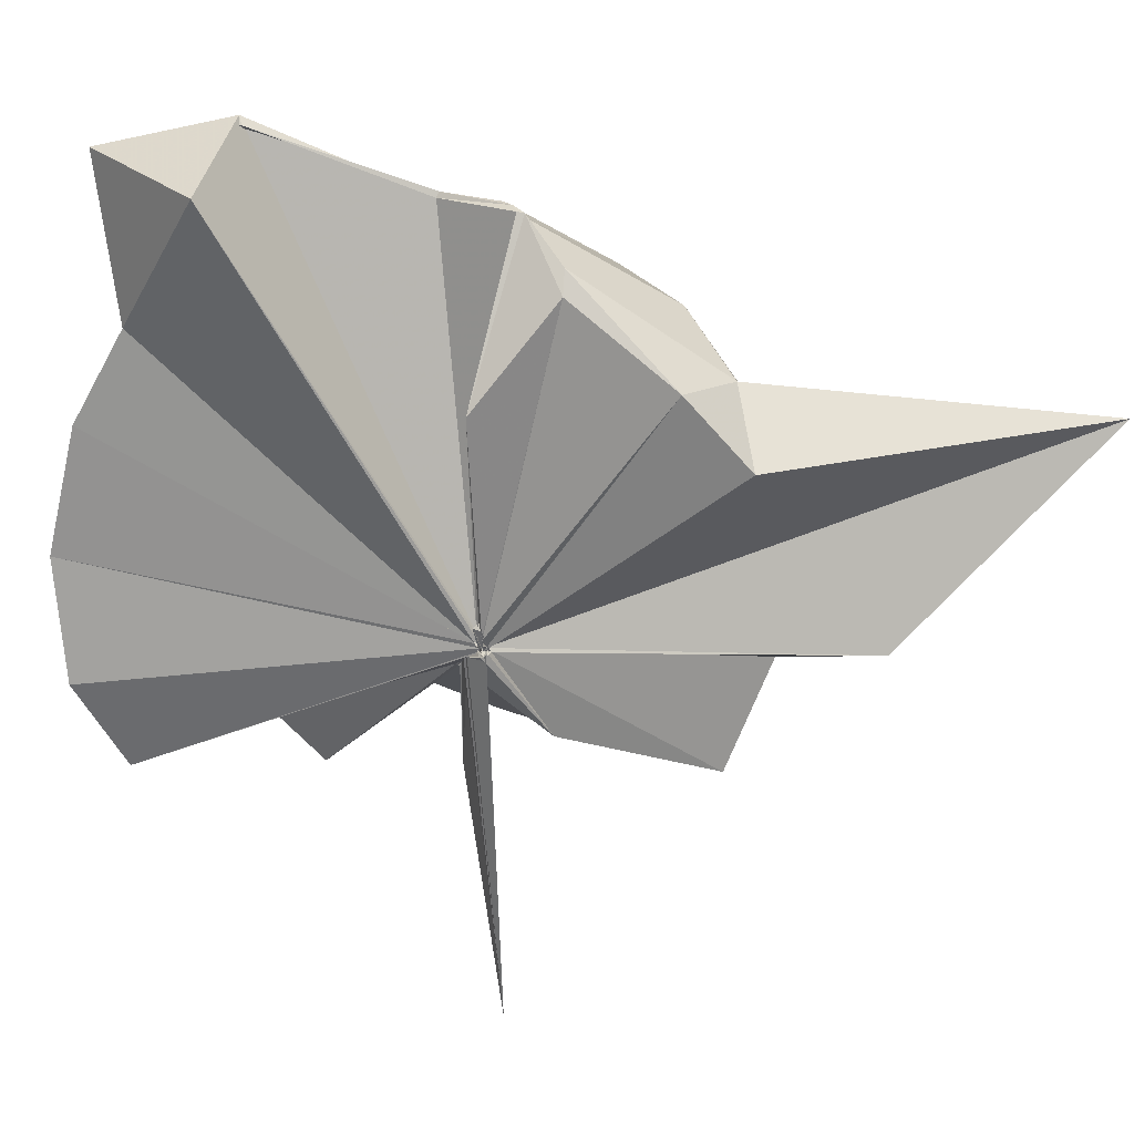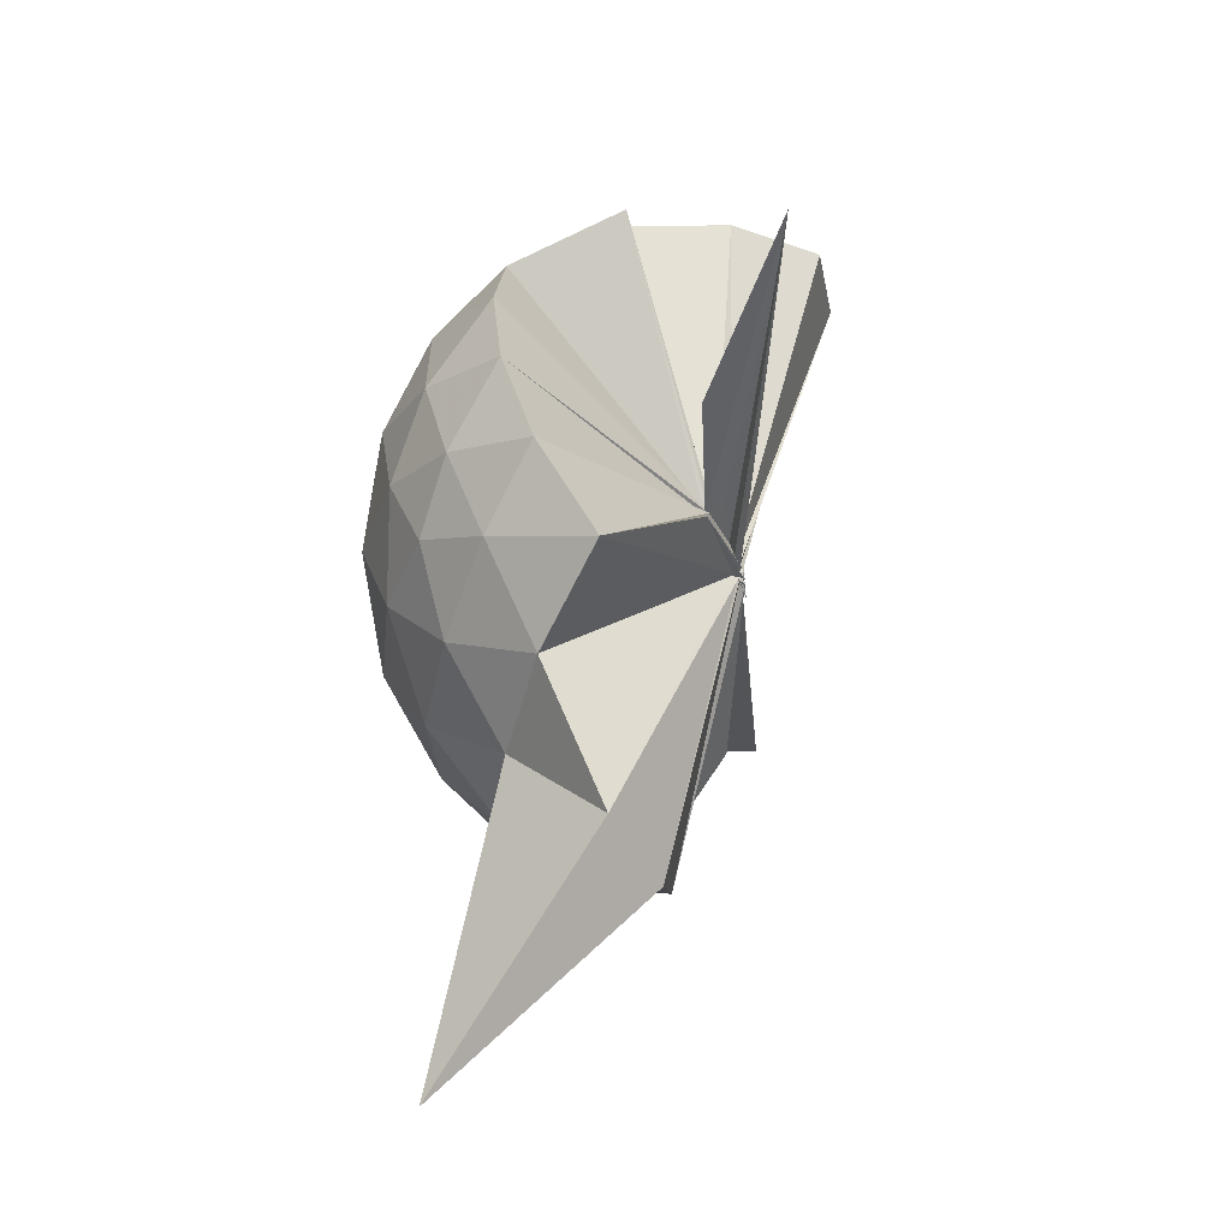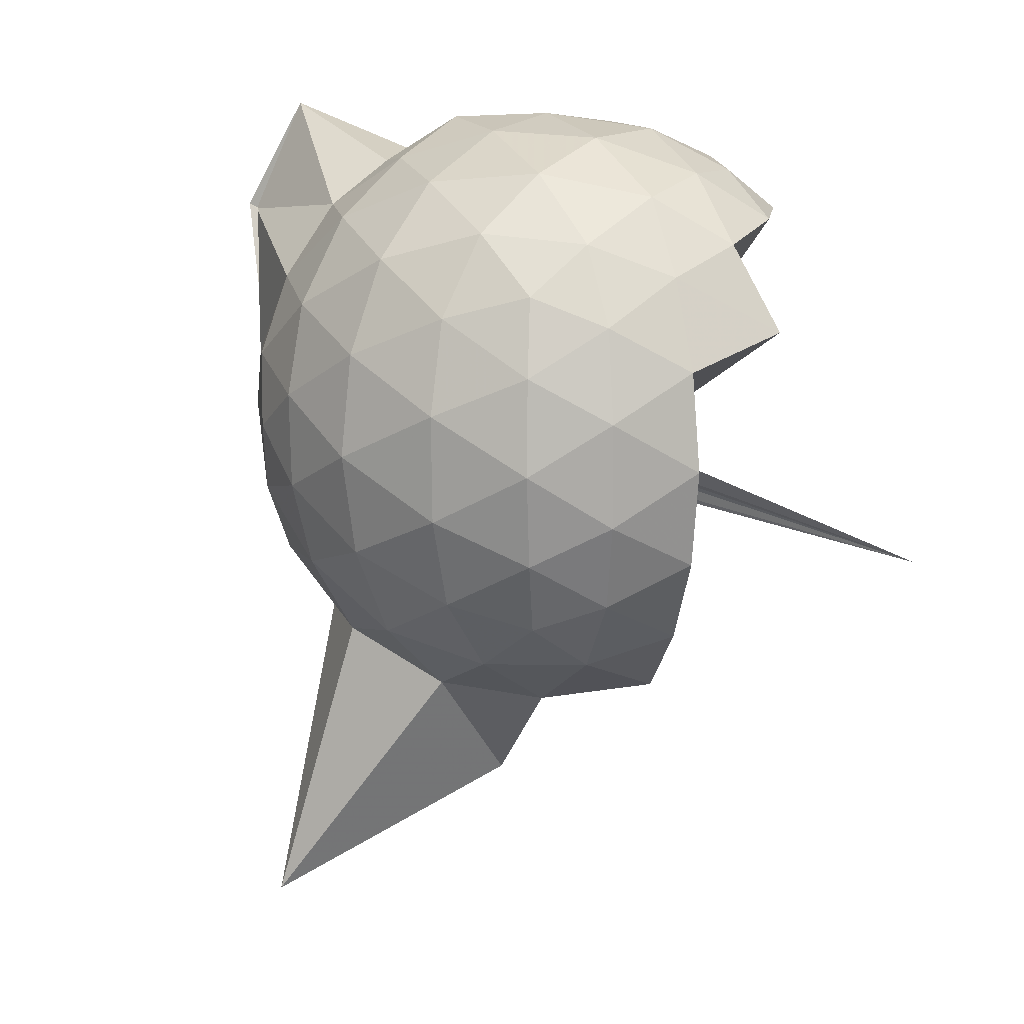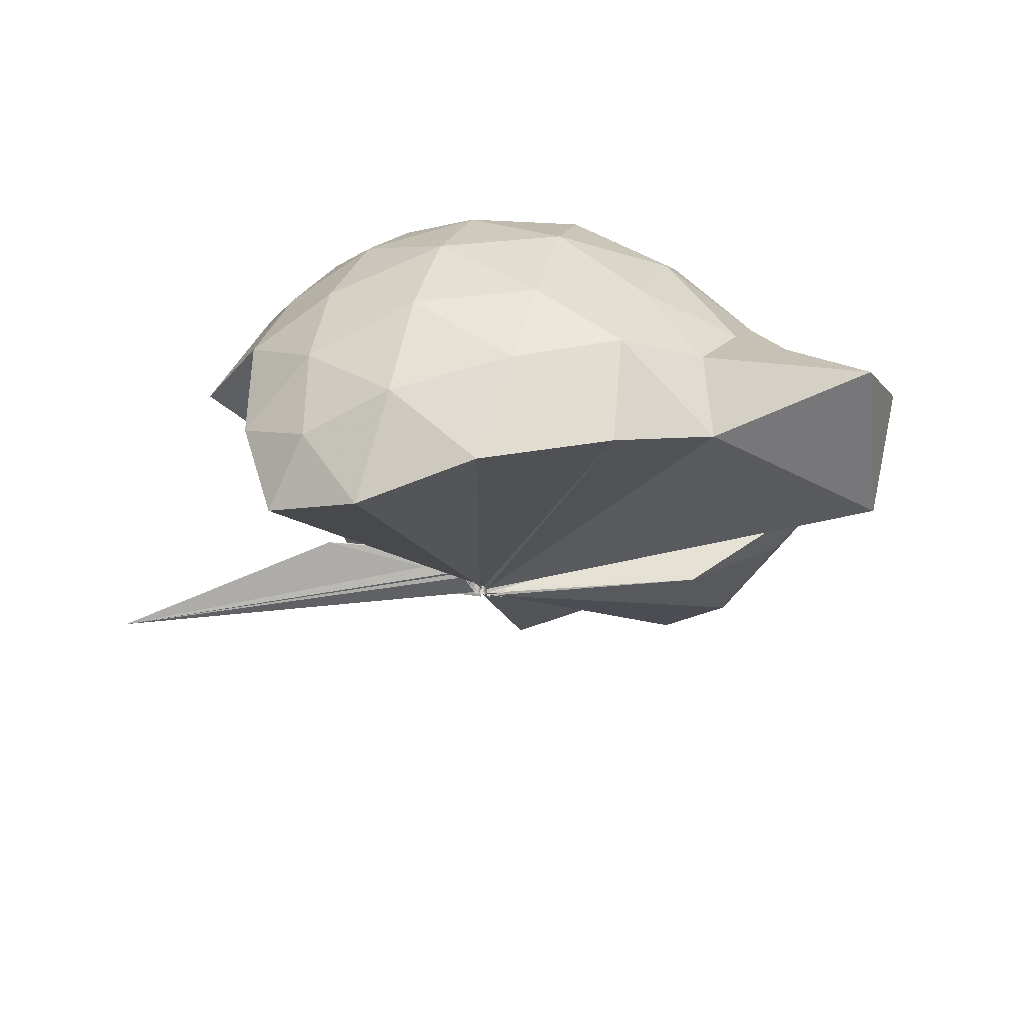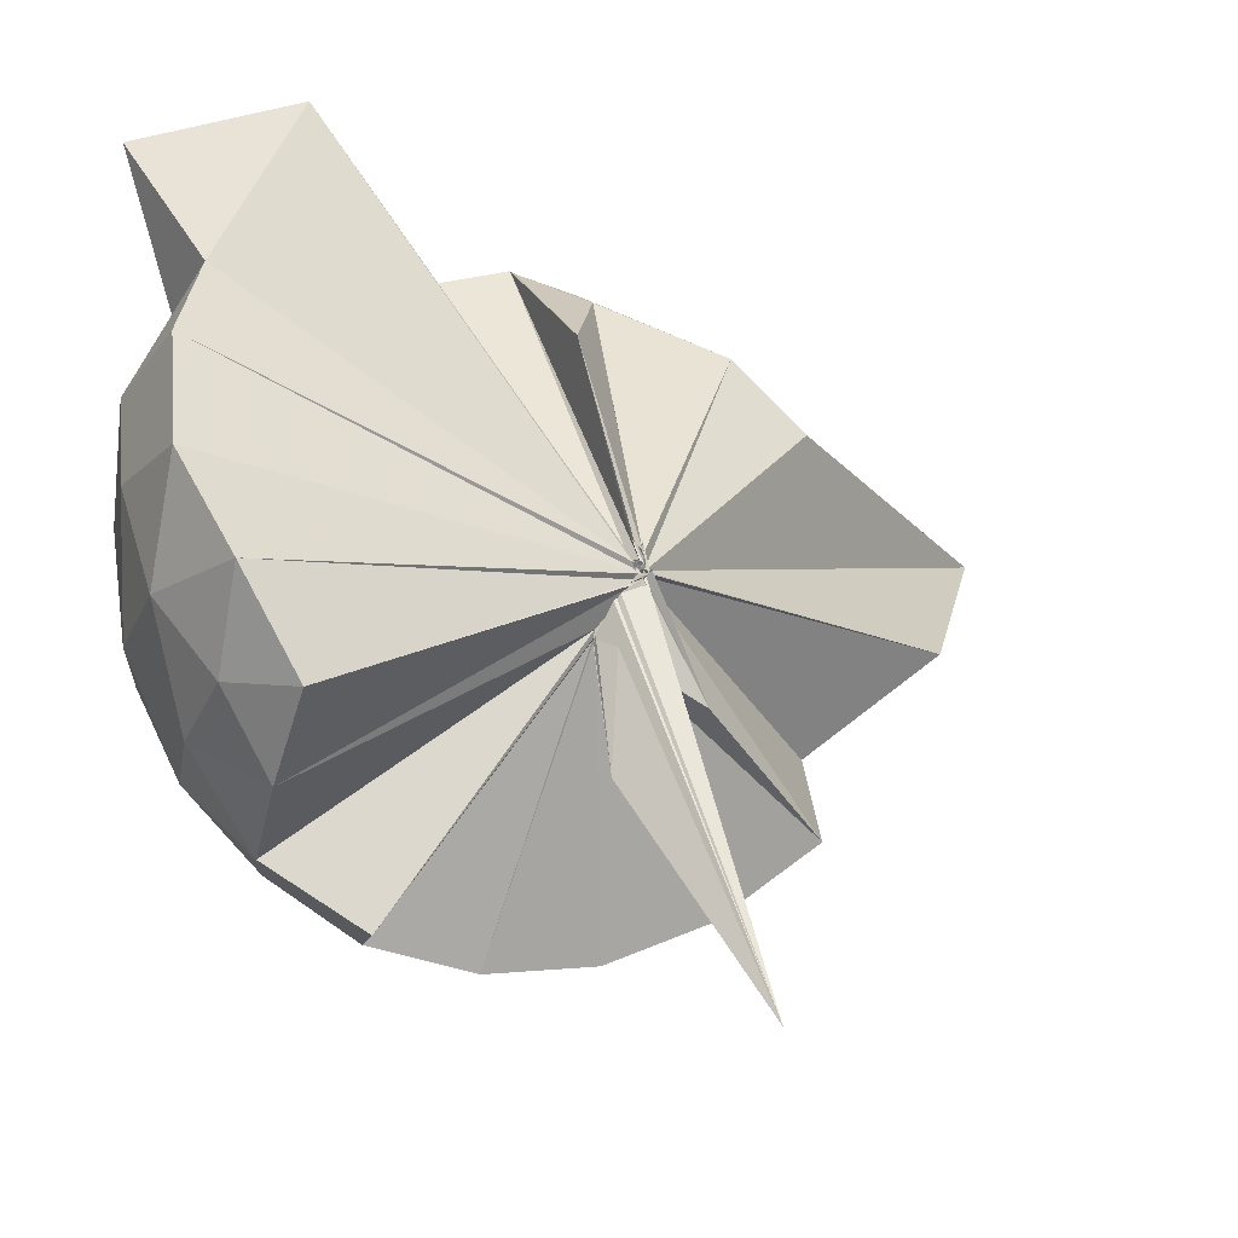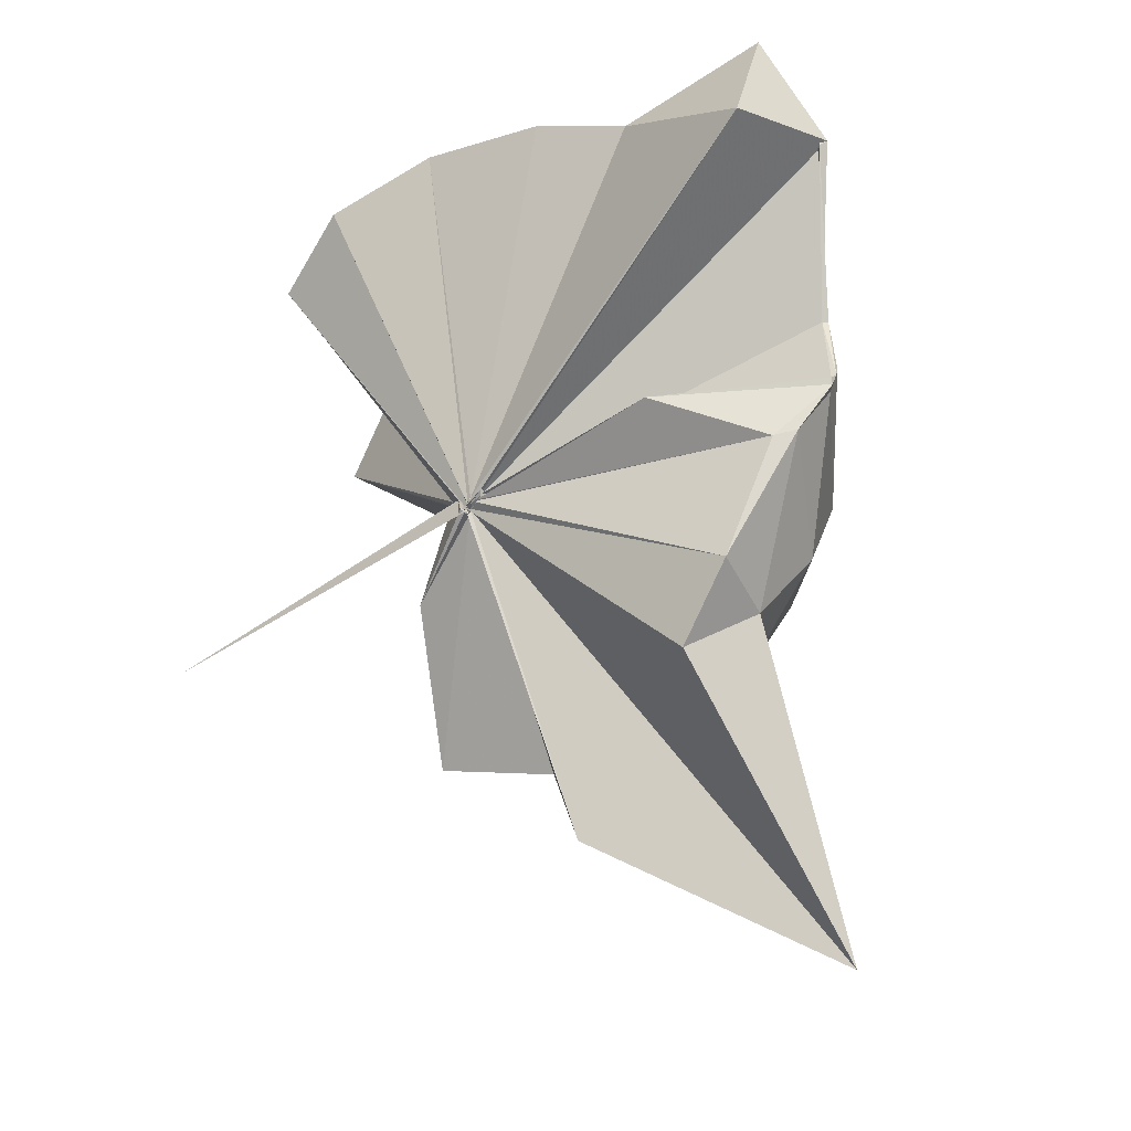
<metadata>
{"format":"obj","ext":"obj","renderer":"f3d","projection":"perspective","resolution":1024,"background":"white","views":[{"elev":46.6,"azim":-66.1,"up":"+Z"},{"elev":-58.8,"azim":-167.9,"up":"+Y"},{"elev":14.1,"azim":131.5,"up":"+Y"},{"elev":59.8,"azim":-74.9,"up":"+Y"},{"elev":-19.2,"azim":-111.6,"up":"+Z"},{"elev":-29.2,"azim":-36.2,"up":"+Y"}]}
</metadata>
<code>
v -0.06201 -0.4658 0.8659
v 0.005492 -0.3811 0.6837
v 0.8572 -0.2565 1.391
v 0.7848 -0.04447 1.467
v 0.6538 0.1853 1.483
v 0.4707 0.3997 1.456
v 0.2861 0.5314 1.391
v 0.04183 0.5339 1.476
v -0.05616 -0.4515 0.8626
v -0.0628 -0.4645 0.8546
v -0.04876 -0.4597 0.8512
v -0.04609 -0.4714 0.8478
v -0.06752 -0.4745 0.8421
v -0.05793 -0.4759 0.8458
v -0.06614 -0.48 0.8732
v -0.05011 -0.4819 0.86
v -0.05893 -0.4731 0.9199
v -0.05889 -0.4764 0.8396
v 0.2747 -1.049 1.391
v 0.4804 -0.918 1.471
v 0.6514 -0.7093 1.503
v 0.7894 -0.4739 1.452
v 0.9347 -0.1206 1.183
v 0.8442 0.1435 1.211
v 0.6641 0.3923 1.213
v 0.4385 0.561 1.181
v 0.186 0.6757 1.179
v -0.0988 0.6297 1.231
v -0.04654 -0.458 0.8498
v -0.04882 -0.4599 0.8433
v -0.04848 -0.471 0.8451
v -0.04919 -0.4761 0.8389
v -0.06832 -0.4756 0.8442
v -0.04864 -0.4819 0.8432
v -0.04662 -0.4879 0.8469
v -0.0526 -0.4968 0.842
v -0.04997 -0.4864 0.8415
v -0.04819 -0.4792 0.847
v 0.8712 -1.803 1.348
v 0.6677 -0.9249 1.198
v 0.8434 -0.6653 1.195
v 0.9334 -0.4034 1.179
v 0.9415 0.03513 0.9038
v 0.8099 0.3037 0.9047
v 0.5967 0.5147 0.9061
v 0.3036 0.6498 0.914
v 0.04717 0.6913 0.9149
v -0.2593 0.6502 0.9013
v -0.04844 -0.4625 0.8377
v -0.04894 -0.4693 0.8383
v -0.05242 -0.4748 0.8396
v -0.04632 -0.4806 0.8438
v -0.07121 -0.484 0.8387
v -0.04467 -0.4799 0.8438
v -0.05351 -0.4938 0.8437
v -0.07043 -0.4961 0.8472
v -0.05177 -0.495 0.8402
v 0.3102 -1.417 0.8758
v 0.5787 -1.063 0.8897
v 0.8048 -0.842 0.903
v 0.938 -0.5647 0.9004
v 0.988 -0.2646 0.901
v 0.8444 0.1593 0.6253
v 0.6823 0.39 0.6213
v 0.4521 0.5484 0.5983
v 0.1863 0.6376 0.5994
v -0.1116 0.6487 0.6207
v -0.4135 0.5448 0.6118
v -0.03837 -0.4594 0.8263
v -0.06135 -0.4749 0.831
v -0.06656 -0.48 0.8358
v -0.06244 -0.478 0.8364
v -0.04677 -0.4767 0.8331
v -0.05871 -0.4726 0.829
v -0.0595 -0.4924 0.8436
v -0.0647 -0.496 0.8434
v -0.0407 -0.4777 0.8374
v 0.4281 -1.089 0.6005
v 0.6783 -0.9208 0.6197
v 0.8434 -0.6948 0.6148
v 0.9269 -0.4235 0.591
v 0.928 -0.1111 0.5934
v 0.7051 0.2273 0.4118
v 0.5197 0.3648 0.3542
v 0.2561 0.4827 0.3274
v 0.009826 0.5338 0.3489
v -0.2332 0.5254 0.4083
v -0.4145 0.3957 0.359
v -0.04055 -0.4586 0.8168
v -0.06883 -0.4714 0.8236
v -0.06201 -0.4739 0.8287
v -0.04213 -0.4661 0.8175
v -0.05654 -0.4753 0.8252
v -0.06672 -0.4816 0.8306
v -0.04 -0.4848 0.8383
v -0.0169 -0.6525 0.5506
v 0.2156 -1.037 0.3366
v 0.5128 -0.9045 0.3498
v 0.6988 -0.7649 0.4042
v 0.7776 -0.5453 0.3491
v 0.8133 -0.2699 0.328
v 0.7804 0.007689 0.3542
v 0.5214 -0.282 1.787
v 0.5374 -0.1017 1.747
v 0.3892 0.3466 1.912
v 0.2435 0.6949 1.841
v 0.06701 0.3031 1.937
v -0.04892 -0.46 0.865
v -0.04929 -0.4619 0.8581
v -0.06459 -0.4761 0.858
v -0.05546 -0.4736 0.849
v -0.0425 -0.4758 0.8716
v -0.05176 -0.4848 0.8707
v -0.0606 -0.4758 0.8824
v 0.2843 -0.8509 1.568
v 0.4131 -0.4924 1.734
v 0.5119 -0.3501 1.764
v 0.5047 -0.3162 1.799
v 0.523 -0.101 1.737
v 0.4105 0.3647 1.922
v -0.03715 -0.4507 0.872
v -0.06403 -0.4647 0.8654
v -0.05746 -0.4497 0.915
v -0.04929 -0.4683 0.9032
v -0.05776 -0.4748 0.8932
v 0.3569 -0.5127 1.694
v 0.4857 -0.3561 1.801
v 0.4796 -0.3375 1.804
v -0.03831 -0.4522 0.8698
v -0.06231 -0.4651 0.8656
v -0.03686 -0.4574 0.9187
v 0.0981 -0.3741 1.472
v 0.5867 0.1443 0.2178
v 0.3455 0.2685 0.1655
v 0.1069 0.3439 0.1364
v -0.1843 0.3897 0.2139
v -0.04096 -0.4617 0.8145
v -0.05838 -0.4756 0.8246
v -0.03581 -0.4486 0.8164
v -0.04236 -0.4619 0.815
v -0.05655 -0.4847 0.8302
v -0.06427 -0.4729 0.8227
v -0.007685 -0.4297 0.6645
v 0.3417 -0.8135 0.1531
v 0.5854 -0.6827 0.2161
v 0.6406 -0.4224 0.1522
v 0.6411 -0.1193 0.1541
v 0.4151 0.01323 0.04523
v 0.07148 0.09383 -0.01421
v -0.0147 -0.3771 0.7054
v -0.003656 -0.3824 0.713
v -0.03947 -0.4114 0.772
v -0.3695 -0.6578 -0.2374
v -0.04852 -0.4264 0.7861
v 0.001203 -0.3846 0.7022
v 0.4087 -0.5579 0.04208
v 0.43 -0.2712 0.004118
v 0.008355 -0.379 0.6841
v -0.004065 -0.3774 0.6871
v 0.006785 -0.3798 0.6879
v -0.05011 -0.4037 0.3541
v -0.005129 -0.3826 0.693
f 3 23 4
f 4 23 24
f 4 24 5
f 5 24 25
f 5 25 6
f 6 25 26
f 6 26 7
f 7 26 27
f 7 27 8
f 8 27 28
f 8 28 9
f 9 28 29
f 9 29 10
f 10 29 30
f 10 30 11
f 11 30 31
f 11 31 12
f 12 31 32
f 12 32 13
f 13 32 33
f 13 33 14
f 14 33 34
f 14 34 15
f 15 34 35
f 15 35 16
f 16 35 36
f 16 36 17
f 17 36 37
f 17 37 18
f 18 37 38
f 18 38 19
f 19 38 39
f 19 39 20
f 20 39 40
f 20 40 21
f 21 40 41
f 21 41 22
f 22 41 42
f 22 42 3
f 3 42 23
f 23 43 24
f 24 43 44
f 24 44 25
f 25 44 45
f 25 45 26
f 26 45 46
f 26 46 27
f 27 46 47
f 27 47 28
f 28 47 48
f 28 48 29
f 29 48 49
f 29 49 30
f 30 49 50
f 30 50 31
f 31 50 51
f 31 51 32
f 32 51 52
f 32 52 33
f 33 52 53
f 33 53 34
f 34 53 54
f 34 54 35
f 35 54 55
f 35 55 36
f 36 55 56
f 36 56 37
f 37 56 57
f 37 57 38
f 38 57 58
f 38 58 39
f 39 58 59
f 39 59 40
f 40 59 60
f 40 60 41
f 41 60 61
f 41 61 42
f 42 61 62
f 42 62 23
f 23 62 43
f 43 63 44
f 44 63 64
f 44 64 45
f 45 64 65
f 45 65 46
f 46 65 66
f 46 66 47
f 47 66 67
f 47 67 48
f 48 67 68
f 48 68 49
f 49 68 69
f 49 69 50
f 50 69 70
f 50 70 51
f 51 70 71
f 51 71 52
f 52 71 72
f 52 72 53
f 53 72 73
f 53 73 54
f 54 73 74
f 54 74 55
f 55 74 75
f 55 75 56
f 56 75 76
f 56 76 57
f 57 76 77
f 57 77 58
f 58 77 78
f 58 78 59
f 59 78 79
f 59 79 60
f 60 79 80
f 60 80 61
f 61 80 81
f 61 81 62
f 62 81 82
f 62 82 43
f 43 82 63
f 63 83 64
f 64 83 84
f 64 84 65
f 65 84 85
f 65 85 66
f 66 85 86
f 66 86 67
f 67 86 87
f 67 87 68
f 68 87 88
f 68 88 69
f 69 88 89
f 69 89 70
f 70 89 90
f 70 90 71
f 71 90 91
f 71 91 72
f 72 91 92
f 72 92 73
f 73 92 93
f 73 93 74
f 74 93 94
f 74 94 75
f 75 94 95
f 75 95 76
f 76 95 96
f 76 96 77
f 77 96 97
f 77 97 78
f 78 97 98
f 78 98 79
f 79 98 99
f 79 99 80
f 80 99 100
f 80 100 81
f 81 100 101
f 81 101 82
f 82 101 102
f 82 102 63
f 63 102 83
f 103 104 118
f 104 119 118
f 104 105 119
f 105 120 119
f 105 106 120
f 106 107 120
f 107 121 120
f 107 108 121
f 108 122 121
f 108 109 122
f 109 110 122
f 110 123 122
f 110 111 123
f 111 124 123
f 111 112 124
f 112 113 124
f 113 125 124
f 113 114 125
f 114 126 125
f 114 115 126
f 115 116 126
f 116 127 126
f 116 117 127
f 117 118 127
f 117 103 118
f 118 119 128
f 119 129 128
f 119 120 129
f 120 121 129
f 121 130 129
f 121 122 130
f 122 123 130
f 123 131 130
f 123 124 131
f 124 125 131
f 125 132 131
f 125 126 132
f 126 127 132
f 127 128 132
f 127 118 128
f 133 148 134
f 134 148 149
f 134 149 135
f 135 149 150
f 135 150 136
f 136 150 137
f 137 150 151
f 137 151 138
f 138 151 152
f 138 152 139
f 139 152 140
f 140 152 153
f 140 153 141
f 141 153 154
f 141 154 142
f 142 154 143
f 143 154 155
f 143 155 144
f 144 155 156
f 144 156 145
f 145 156 146
f 146 156 157
f 146 157 147
f 147 157 148
f 147 148 133
f 148 158 149
f 149 158 159
f 149 159 150
f 150 159 151
f 151 159 160
f 151 160 152
f 152 160 153
f 153 160 161
f 153 161 154
f 154 161 155
f 155 161 162
f 155 162 156
f 156 162 157
f 157 162 158
f 157 158 148
f 3 4 103
f 103 4 104
f 4 5 104
f 104 5 105
f 5 6 105
f 105 6 106
f 6 7 106
f 7 8 106
f 106 8 107
f 8 9 107
f 107 9 108
f 9 10 108
f 108 10 109
f 10 11 109
f 11 12 109
f 109 12 110
f 12 13 110
f 110 13 111
f 13 14 111
f 111 14 112
f 14 15 112
f 15 16 112
f 112 16 113
f 16 17 113
f 113 17 114
f 17 18 114
f 114 18 115
f 18 19 115
f 19 20 115
f 115 20 116
f 20 21 116
f 116 21 117
f 21 22 117
f 117 22 103
f 22 3 103
f 83 133 84
f 84 133 134
f 84 134 85
f 85 134 135
f 85 135 86
f 86 135 136
f 86 136 87
f 87 136 88
f 88 136 137
f 88 137 89
f 89 137 138
f 89 138 90
f 90 138 139
f 90 139 91
f 91 139 92
f 92 139 140
f 92 140 93
f 93 140 141
f 93 141 94
f 94 141 142
f 94 142 95
f 95 142 96
f 96 142 143
f 96 143 97
f 97 143 144
f 97 144 98
f 98 144 145
f 98 145 99
f 99 145 100
f 100 145 146
f 100 146 101
f 101 146 147
f 101 147 102
f 102 147 133
f 102 133 83
f 128 129 1
f 129 130 1
f 130 131 1
f 131 132 1
f 132 128 1
f 159 158 2
f 160 159 2
f 161 160 2
f 162 161 2
f 158 162 2

</code>
